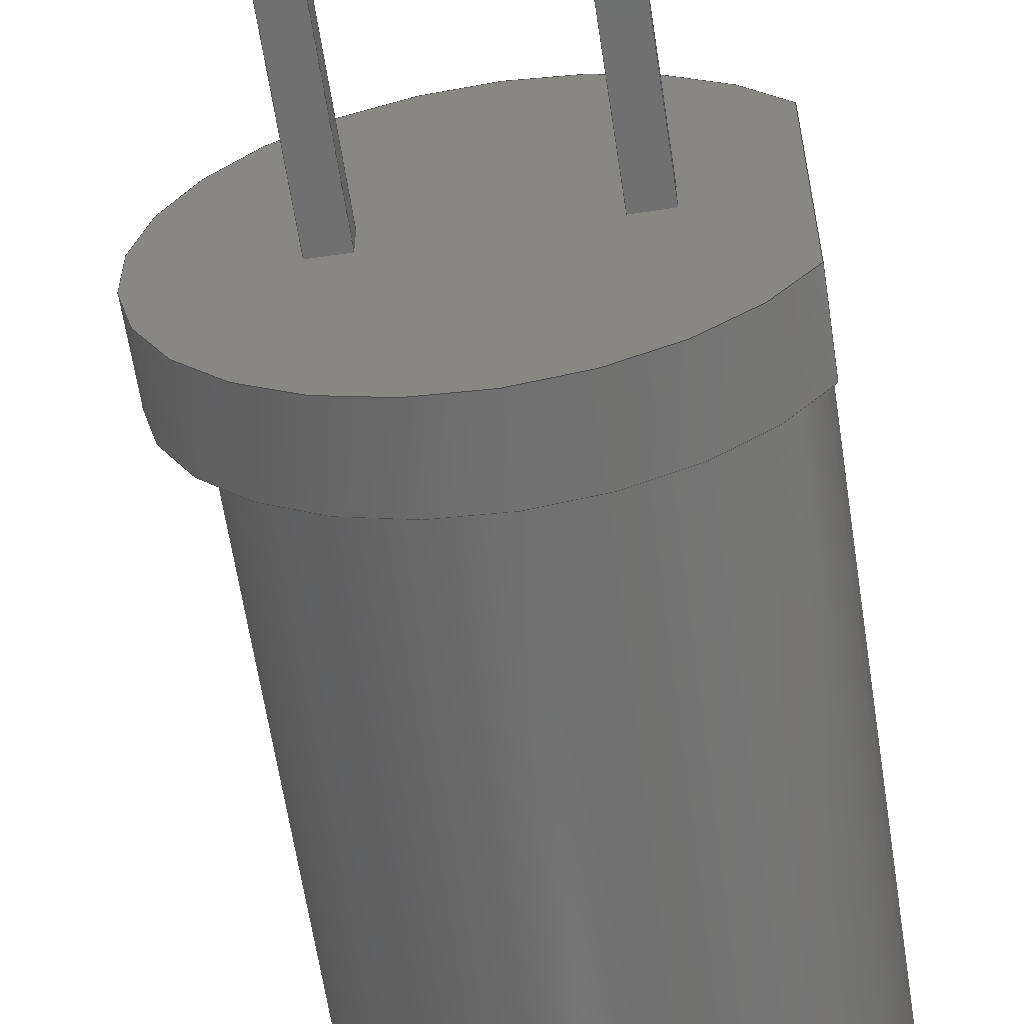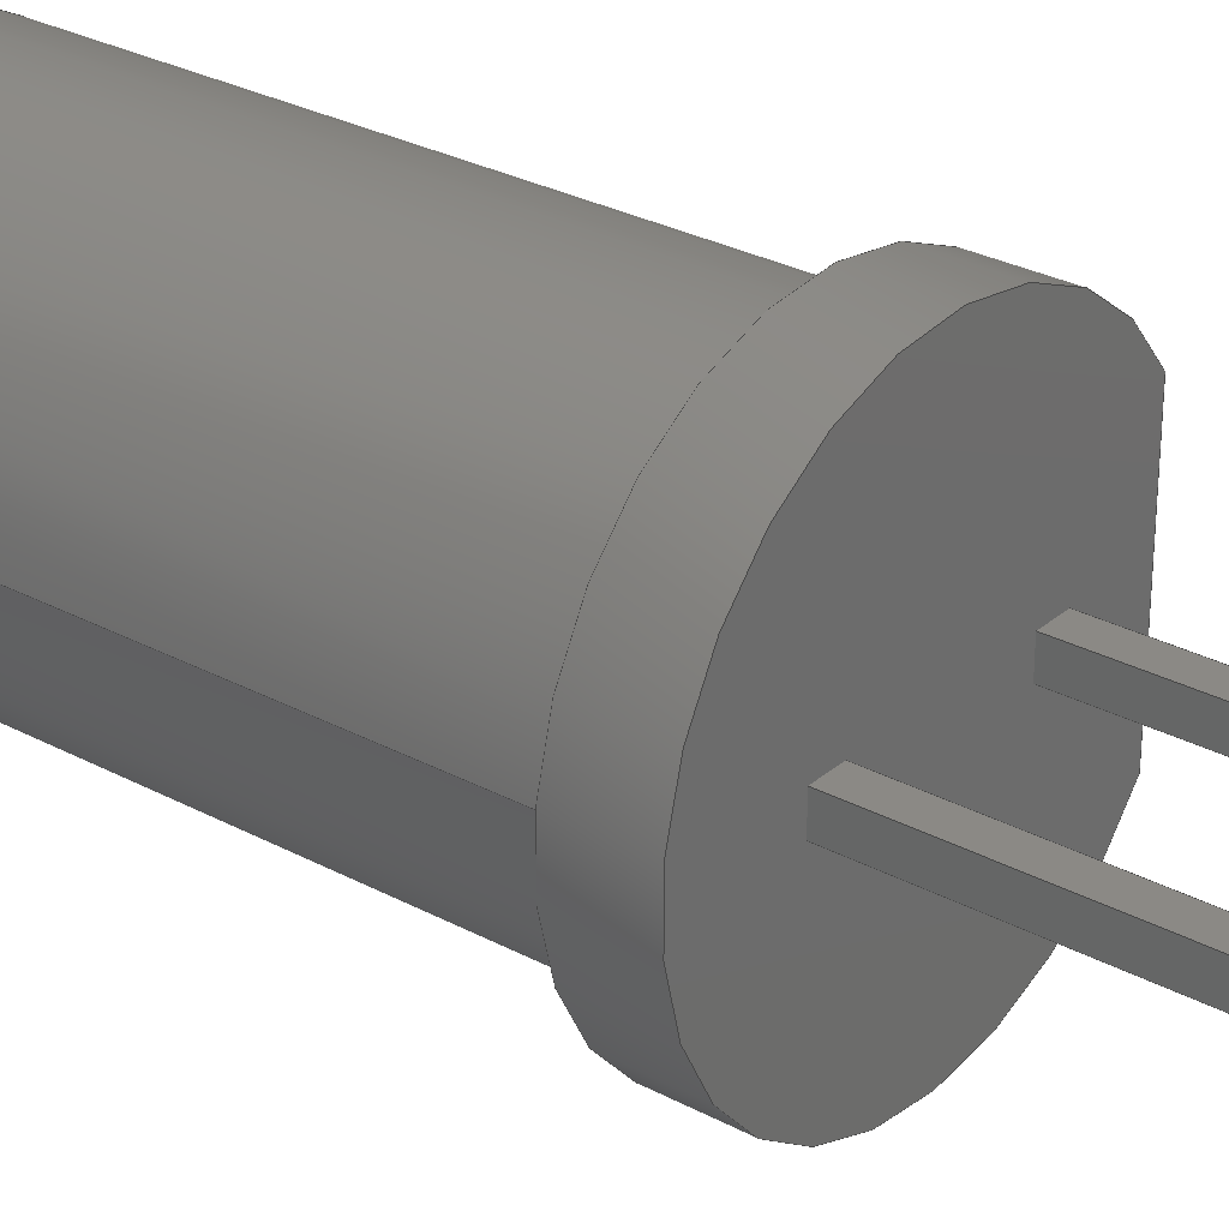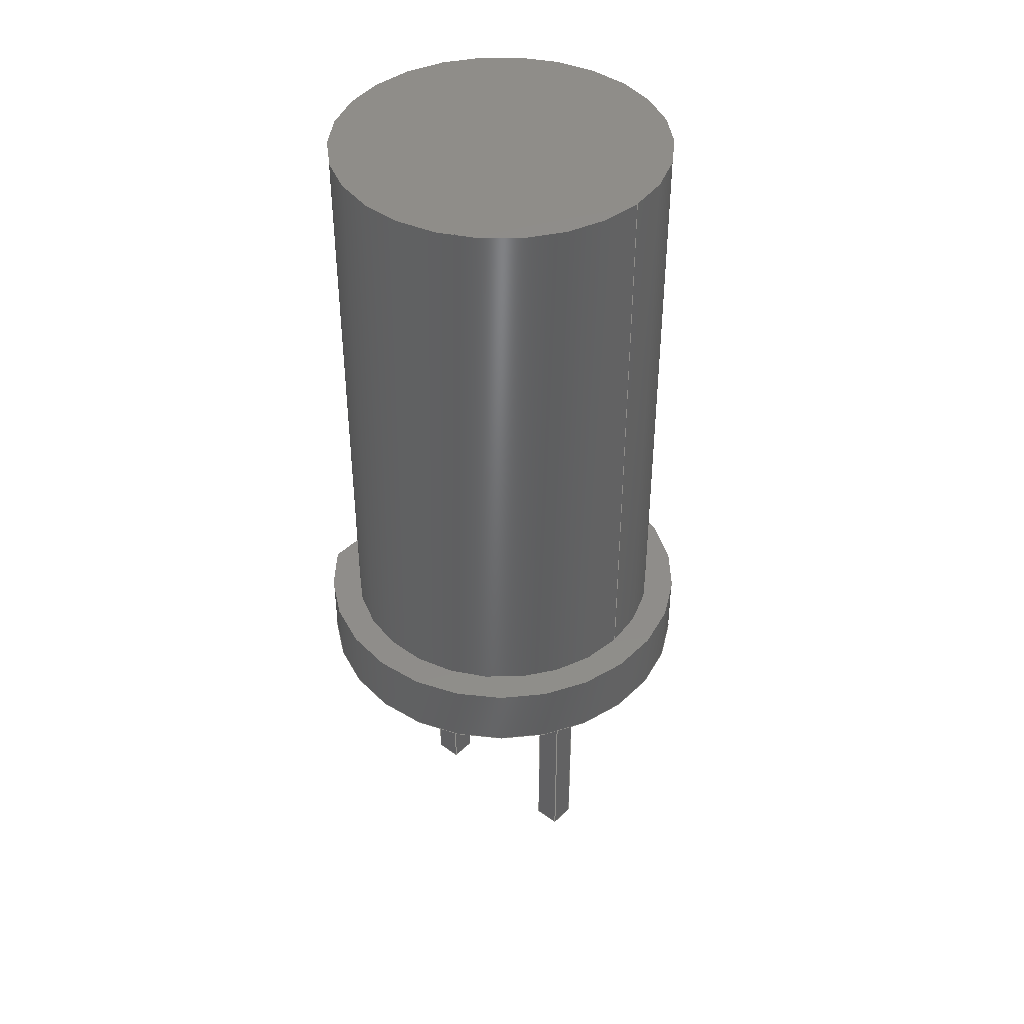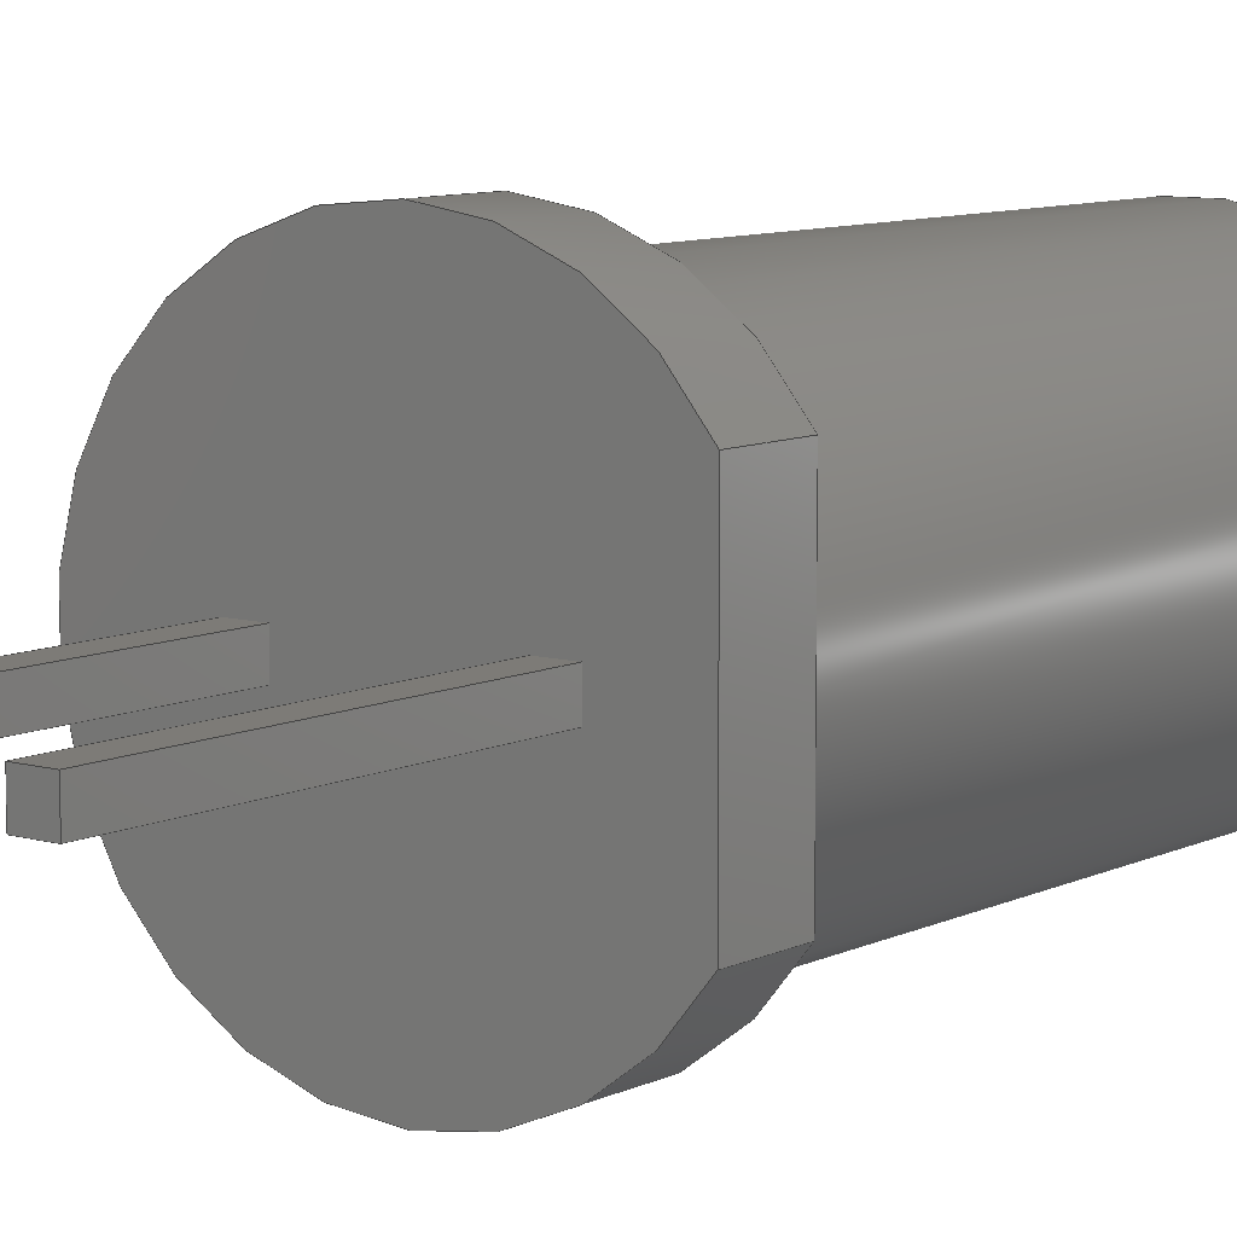
<metadata>
{"format":"step","ext":"step","renderer":"f3d","projection":"perspective","resolution":1024,"background":"white","views":[{"elev":-62.0,"azim":-171.4,"up":"+Y"},{"elev":29.0,"azim":128.6,"up":"+Y"},{"elev":41.9,"azim":41.0,"up":"+Z"},{"elev":8.7,"azim":-142.4,"up":"+Y"}]}
</metadata>
<code>
ISO-10303-21;
DATA;
#1=APPLICATION_PROTOCOL_DEFINITION('committee draft',  'automotive_design',1997,#2);
#2=APPLICATION_CONTEXT(  'core data for automotive mechanical design processes');
#3=SHAPE_DEFINITION_REPRESENTATION(#4,#10);
#4=PRODUCT_DEFINITION_SHAPE('','',#5);
#5=PRODUCT_DEFINITION('design','',#6,#9);
#6=PRODUCT_DEFINITION_FORMATION('','',#7);
#7=PRODUCT('LED_D5mm_FlatTop','LED_D5mm_FlatTop','',(#8));
#8=MECHANICAL_CONTEXT('',#2,'mechanical');
#9=PRODUCT_DEFINITION_CONTEXT('part definition',#2,'design');
#10=ADVANCED_BREP_SHAPE_REPRESENTATION('',(#11,#15),#305);
#11=AXIS2_PLACEMENT_3D('',#12,#13,#14);
#12=CARTESIAN_POINT('',(0,0,0));
#13=DIRECTION('',(0,0,1));
#14=DIRECTION('',(1,0,-0));
#15=MANIFOLD_SOLID_BREP('',#16);
#16=CLOSED_SHELL('',(#17,#30,#53,#79,#102,#110,#173,#195,#210,#225,    #235,#255,#270,#285,#295,#300));
#17=ADVANCED_FACE('',(#18),#29,.F.);
#18=FACE_BOUND('',#19,.T.);
#19=EDGE_LOOP('',(#20));
#20=ORIENTED_EDGE('',*,*,#21,.F.);
#21=EDGE_CURVE('',#22,#22,#24,.T.);
#22=VERTEX_POINT('',#23);
#23=CARTESIAN_POINT('',(3.77,8.393e-15,12.6));
#24=CIRCLE('',#25,2.5);
#25=AXIS2_PLACEMENT_3D('',#26,#27,#28);
#26=CARTESIAN_POINT('',(1.27,5.596e-15,12.6));
#27=DIRECTION('',(0,-4.441e-16,-1));
#28=DIRECTION('',(1,1.119e-15,-4.97e-31));
#29=PLANE('',#25);
#30=ADVANCED_FACE('',(#31),#52,.T.);
#31=FACE_BOUND('',#32,.T.);
#32=EDGE_LOOP('',(#33,#40,#41,#42,#50));
#33=ORIENTED_EDGE('',*,*,#34,.F.);
#34=EDGE_CURVE('',#22,#35,#37,.T.);
#35=VERTEX_POINT('',#36);
#36=CARTESIAN_POINT('',(3.77,2.665e-15,4));
#37=LINE('',#23,#38);
#38=VECTOR('',#39,1);
#39=DIRECTION('',(0,-6.661e-16,-1));
#40=ORIENTED_EDGE('',*,*,#21,.T.);
#41=ORIENTED_EDGE('',*,*,#34,.T.);
#42=ORIENTED_EDGE('',*,*,#43,.F.);
#43=EDGE_CURVE('',#44,#35,#46,.T.);
#44=VERTEX_POINT('',#45);
#45=CARTESIAN_POINT('',(-1.23,-7.74e-08,4));
#46=CIRCLE('',#47,2.5);
#47=AXIS2_PLACEMENT_3D('',#48,#27,#49);
#48=CARTESIAN_POINT('',(1.27,1.776e-15,4));
#49=DIRECTION('',(1,3.553e-16,-1.578e-31));
#50=ORIENTED_EDGE('',*,*,#51,.F.);
#51=EDGE_CURVE('',#35,#44,#46,.T.);
#52=CYLINDRICAL_SURFACE('',#25,2.5);
#53=ADVANCED_FACE('',(#54,#73),#75,.F.);
#54=FACE_BOUND('',#55,.F.);
#55=EDGE_LOOP('',(#56,#66,#71));
#56=ORIENTED_EDGE('',*,*,#57,.F.);
#57=EDGE_CURVE('',#58,#60,#62,.T.);
#58=VERTEX_POINT('',#59);
#59=CARTESIAN_POINT('',(-1.23,-1.566,4));
#60=VERTEX_POINT('',#61);
#61=CARTESIAN_POINT('',(-1.23,1.566,4));
#62=CIRCLE('',#63,2.95);
#63=AXIS2_PLACEMENT_3D('',#64,#13,#65);
#64=CARTESIAN_POINT('',(1.27,0,4));
#65=DIRECTION('',(1,0,0));
#66=ORIENTED_EDGE('',*,*,#67,.T.);
#67=EDGE_CURVE('',#58,#44,#68,.T.);
#68=LINE('',#59,#69);
#69=VECTOR('',#70,1);
#70=DIRECTION('',(0,1,0));
#71=ORIENTED_EDGE('',*,*,#72,.T.);
#72=EDGE_CURVE('',#44,#60,#68,.T.);
#73=FACE_BOUND('',#74,.F.);
#74=EDGE_LOOP('',(#42,#50));
#75=PLANE('',#76);
#76=AXIS2_PLACEMENT_3D('',#59,#77,#78);
#77=DIRECTION('',(0,0,-1));
#78=DIRECTION('',(-1,0,0));
#79=ADVANCED_FACE('',(#80),#99,.T.);
#80=FACE_BOUND('',#81,.F.);
#81=EDGE_LOOP('',(#82,#88,#89,#94));
#82=ORIENTED_EDGE('',*,*,#83,.T.);
#83=EDGE_CURVE('',#84,#58,#86,.T.);
#84=VERTEX_POINT('',#85);
#85=CARTESIAN_POINT('',(-1.23,-1.566,3));
#86=LINE('',#85,#87);
#87=VECTOR('',#13,1);
#88=ORIENTED_EDGE('',*,*,#57,.T.);
#89=ORIENTED_EDGE('',*,*,#90,.F.);
#90=EDGE_CURVE('',#91,#60,#93,.T.);
#91=VERTEX_POINT('',#92);
#92=CARTESIAN_POINT('',(-1.23,1.566,3));
#93=LINE('',#92,#87);
#94=ORIENTED_EDGE('',*,*,#95,.F.);
#95=EDGE_CURVE('',#84,#91,#96,.T.);
#96=CIRCLE('',#97,2.95);
#97=AXIS2_PLACEMENT_3D('',#98,#13,#65);
#98=CARTESIAN_POINT('',(1.27,0,3));
#99=CYLINDRICAL_SURFACE('',#100,2.95);
#100=AXIS2_PLACEMENT_3D('',#98,#101,#65);
#101=DIRECTION('',(-0,-0,-1));
#102=ADVANCED_FACE('',(#103),#108,.T.);
#103=FACE_BOUND('',#104,.T.);
#104=EDGE_LOOP('',(#82,#66,#71,#89,#105));
#105=ORIENTED_EDGE('',*,*,#106,.F.);
#106=EDGE_CURVE('',#84,#91,#107,.T.);
#107=LINE('',#85,#69);
#108=PLANE('',#109);
#109=AXIS2_PLACEMENT_3D('',#85,#78,#70);
#110=ADVANCED_FACE('',(#111,#114,#145),#171,.T.);
#111=FACE_BOUND('',#112,.T.);
#112=EDGE_LOOP('',(#94,#113));
#113=ORIENTED_EDGE('',*,*,#106,.T.);
#114=FACE_BOUND('',#115,.T.);
#115=EDGE_LOOP('',(#116,#125,#131,#139));
#116=ORIENTED_EDGE('',*,*,#117,.T.);
#117=EDGE_CURVE('',#118,#120,#122,.T.);
#118=VERTEX_POINT('',#119);
#119=CARTESIAN_POINT('',(-0.2,-0.2,3));
#120=VERTEX_POINT('',#121);
#121=CARTESIAN_POINT('',(0.2,-0.2,3));
#122=LINE('',#123,#124);
#123=CARTESIAN_POINT('',(-0.515,-0.2,3));
#124=VECTOR('',#65,1);
#125=ORIENTED_EDGE('',*,*,#126,.T.);
#126=EDGE_CURVE('',#120,#127,#129,.T.);
#127=VERTEX_POINT('',#128);
#128=CARTESIAN_POINT('',(0.2,0.2,3));
#129=LINE('',#130,#69);
#130=CARTESIAN_POINT('',(0.2,-0.683,3));
#131=ORIENTED_EDGE('',*,*,#132,.T.);
#132=EDGE_CURVE('',#127,#133,#135,.T.);
#133=VERTEX_POINT('',#134);
#134=CARTESIAN_POINT('',(-0.2,0.2,3));
#135=LINE('',#136,#137);
#136=CARTESIAN_POINT('',(-0.715,0.2,3));
#137=VECTOR('',#138,1);
#138=DIRECTION('',(-1,-0,-0));
#139=ORIENTED_EDGE('',*,*,#140,.T.);
#140=EDGE_CURVE('',#133,#118,#141,.T.);
#141=LINE('',#142,#143);
#142=CARTESIAN_POINT('',(-0.2,-0.883,3));
#143=VECTOR('',#144,1);
#144=DIRECTION('',(0,-1,0));
#145=FACE_BOUND('',#146,.T.);
#146=EDGE_LOOP('',(#147,#155,#161,#167));
#147=ORIENTED_EDGE('',*,*,#148,.T.);
#148=EDGE_CURVE('',#149,#151,#153,.T.);
#149=VERTEX_POINT('',#150);
#150=CARTESIAN_POINT('',(2.34,0.2,3));
#151=VERTEX_POINT('',#152);
#152=CARTESIAN_POINT('',(2.34,-0.2,3));
#153=LINE('',#154,#143);
#154=CARTESIAN_POINT('',(2.34,-0.883,3));
#155=ORIENTED_EDGE('',*,*,#156,.T.);
#156=EDGE_CURVE('',#151,#157,#159,.T.);
#157=VERTEX_POINT('',#158);
#158=CARTESIAN_POINT('',(2.74,-0.2,3));
#159=LINE('',#160,#124);
#160=CARTESIAN_POINT('',(0.755,-0.2,3));
#161=ORIENTED_EDGE('',*,*,#162,.T.);
#162=EDGE_CURVE('',#157,#163,#165,.T.);
#163=VERTEX_POINT('',#164);
#164=CARTESIAN_POINT('',(2.74,0.2,3));
#165=LINE('',#166,#69);
#166=CARTESIAN_POINT('',(2.74,-0.683,3));
#167=ORIENTED_EDGE('',*,*,#168,.T.);
#168=EDGE_CURVE('',#163,#149,#169,.T.);
#169=LINE('',#170,#137);
#170=CARTESIAN_POINT('',(0.555,0.2,3));
#171=PLANE('',#172);
#172=AXIS2_PLACEMENT_3D('',#85,#77,#78);
#173=ADVANCED_FACE('',(#174),#193,.F.);
#174=FACE_BOUND('',#175,.F.);
#175=EDGE_LOOP('',(#116,#176,#183,#189));
#176=ORIENTED_EDGE('',*,*,#177,.T.);
#177=EDGE_CURVE('',#120,#178,#180,.T.);
#178=VERTEX_POINT('',#179);
#179=CARTESIAN_POINT('',(0.2,-0.2,-1.5));
#180=LINE('',#181,#182);
#181=CARTESIAN_POINT('',(0.2,-0.2,3.5));
#182=VECTOR('',#101,1);
#183=ORIENTED_EDGE('',*,*,#184,.T.);
#184=EDGE_CURVE('',#178,#185,#187,.T.);
#185=VERTEX_POINT('',#186);
#186=CARTESIAN_POINT('',(-0.2,-0.2,-1.5));
#187=LINE('',#179,#188);
#188=VECTOR('',#78,1);
#189=ORIENTED_EDGE('',*,*,#190,.F.);
#190=EDGE_CURVE('',#118,#185,#191,.T.);
#191=LINE('',#192,#182);
#192=CARTESIAN_POINT('',(-0.2,-0.2,3.5));
#193=PLANE('',#194);
#194=AXIS2_PLACEMENT_3D('',#181,#70,#78);
#195=ADVANCED_FACE('',(#196),#208,.F.);
#196=FACE_BOUND('',#197,.F.);
#197=EDGE_LOOP('',(#139,#198,#199,#204));
#198=ORIENTED_EDGE('',*,*,#190,.T.);
#199=ORIENTED_EDGE('',*,*,#200,.T.);
#200=EDGE_CURVE('',#185,#201,#203,.T.);
#201=VERTEX_POINT('',#202);
#202=CARTESIAN_POINT('',(-0.2,0.2,-1.5));
#203=LINE('',#186,#69);
#204=ORIENTED_EDGE('',*,*,#205,.F.);
#205=EDGE_CURVE('',#133,#201,#206,.T.);
#206=LINE('',#207,#182);
#207=CARTESIAN_POINT('',(-0.2,0.2,3.5));
#208=PLANE('',#209);
#209=AXIS2_PLACEMENT_3D('',#192,#65,#70);
#210=ADVANCED_FACE('',(#211),#223,.F.);
#211=FACE_BOUND('',#212,.F.);
#212=EDGE_LOOP('',(#131,#213,#214,#219));
#213=ORIENTED_EDGE('',*,*,#205,.T.);
#214=ORIENTED_EDGE('',*,*,#215,.T.);
#215=EDGE_CURVE('',#201,#216,#218,.T.);
#216=VERTEX_POINT('',#217);
#217=CARTESIAN_POINT('',(0.2,0.2,-1.5));
#218=LINE('',#202,#124);
#219=ORIENTED_EDGE('',*,*,#220,.F.);
#220=EDGE_CURVE('',#127,#216,#221,.T.);
#221=LINE('',#222,#182);
#222=CARTESIAN_POINT('',(0.2,0.2,3.5));
#223=PLANE('',#224);
#224=AXIS2_PLACEMENT_3D('',#207,#144,#65);
#225=ADVANCED_FACE('',(#226),#233,.F.);
#226=FACE_BOUND('',#227,.F.);
#227=EDGE_LOOP('',(#125,#228,#229,#232));
#228=ORIENTED_EDGE('',*,*,#220,.T.);
#229=ORIENTED_EDGE('',*,*,#230,.T.);
#230=EDGE_CURVE('',#216,#178,#231,.T.);
#231=LINE('',#217,#143);
#232=ORIENTED_EDGE('',*,*,#177,.F.);
#233=PLANE('',#234);
#234=AXIS2_PLACEMENT_3D('',#222,#78,#144);
#235=ADVANCED_FACE('',(#236),#253,.F.);
#236=FACE_BOUND('',#237,.F.);
#237=EDGE_LOOP('',(#147,#238,#244,#249));
#238=ORIENTED_EDGE('',*,*,#239,.T.);
#239=EDGE_CURVE('',#151,#240,#242,.T.);
#240=VERTEX_POINT('',#241);
#241=CARTESIAN_POINT('',(2.34,-0.2,-1.5));
#242=LINE('',#243,#182);
#243=CARTESIAN_POINT('',(2.34,-0.2,3.5));
#244=ORIENTED_EDGE('',*,*,#245,.T.);
#245=EDGE_CURVE('',#240,#246,#248,.T.);
#246=VERTEX_POINT('',#247);
#247=CARTESIAN_POINT('',(2.34,0.2,-1.5));
#248=LINE('',#241,#69);
#249=ORIENTED_EDGE('',*,*,#250,.F.);
#250=EDGE_CURVE('',#149,#246,#251,.T.);
#251=LINE('',#252,#182);
#252=CARTESIAN_POINT('',(2.34,0.2,3.5));
#253=PLANE('',#254);
#254=AXIS2_PLACEMENT_3D('',#243,#65,#70);
#255=ADVANCED_FACE('',(#256),#268,.F.);
#256=FACE_BOUND('',#257,.F.);
#257=EDGE_LOOP('',(#167,#258,#259,#264));
#258=ORIENTED_EDGE('',*,*,#250,.T.);
#259=ORIENTED_EDGE('',*,*,#260,.T.);
#260=EDGE_CURVE('',#246,#261,#263,.T.);
#261=VERTEX_POINT('',#262);
#262=CARTESIAN_POINT('',(2.74,0.2,-1.5));
#263=LINE('',#247,#124);
#264=ORIENTED_EDGE('',*,*,#265,.F.);
#265=EDGE_CURVE('',#163,#261,#266,.T.);
#266=LINE('',#267,#182);
#267=CARTESIAN_POINT('',(2.74,0.2,3.5));
#268=PLANE('',#269);
#269=AXIS2_PLACEMENT_3D('',#252,#144,#65);
#270=ADVANCED_FACE('',(#271),#283,.F.);
#271=FACE_BOUND('',#272,.F.);
#272=EDGE_LOOP('',(#161,#273,#274,#279));
#273=ORIENTED_EDGE('',*,*,#265,.T.);
#274=ORIENTED_EDGE('',*,*,#275,.T.);
#275=EDGE_CURVE('',#261,#276,#278,.T.);
#276=VERTEX_POINT('',#277);
#277=CARTESIAN_POINT('',(2.74,-0.2,-1.5));
#278=LINE('',#262,#143);
#279=ORIENTED_EDGE('',*,*,#280,.F.);
#280=EDGE_CURVE('',#157,#276,#281,.T.);
#281=LINE('',#282,#182);
#282=CARTESIAN_POINT('',(2.74,-0.2,3.5));
#283=PLANE('',#284);
#284=AXIS2_PLACEMENT_3D('',#267,#78,#144);
#285=ADVANCED_FACE('',(#286),#293,.F.);
#286=FACE_BOUND('',#287,.F.);
#287=EDGE_LOOP('',(#155,#288,#289,#292));
#288=ORIENTED_EDGE('',*,*,#280,.T.);
#289=ORIENTED_EDGE('',*,*,#290,.T.);
#290=EDGE_CURVE('',#276,#240,#291,.T.);
#291=LINE('',#277,#188);
#292=ORIENTED_EDGE('',*,*,#239,.F.);
#293=PLANE('',#294);
#294=AXIS2_PLACEMENT_3D('',#282,#70,#78);
#295=ADVANCED_FACE('',(#296),#298,.F.);
#296=FACE_BOUND('',#297,.T.);
#297=EDGE_LOOP('',(#214,#229,#183,#199));
#298=PLANE('',#299);
#299=AXIS2_PLACEMENT_3D('',#202,#13,#65);
#300=ADVANCED_FACE('',(#301),#303,.F.);
#301=FACE_BOUND('',#302,.T.);
#302=EDGE_LOOP('',(#259,#274,#289,#244));
#303=PLANE('',#304);
#304=AXIS2_PLACEMENT_3D('',#247,#13,#65);
#305=( GEOMETRIC_REPRESENTATION_CONTEXT(3) GLOBAL_UNCERTAINTY_ASSIGNED_CONTEXT((#309)) GLOBAL_UNIT_ASSIGNED_CONTEXT((#306,#307,#308)) REPRESENTATION_CONTEXT('Context #1',  '3D Context with UNIT and UNCERTAINTY') );
#306=( LENGTH_UNIT() NAMED_UNIT(*) SI_UNIT(.MILLI.,.METRE.) );
#307=( NAMED_UNIT(*) PLANE_ANGLE_UNIT() SI_UNIT($,.RADIAN.) );
#308=( NAMED_UNIT(*) SI_UNIT($,.STERADIAN.) SOLID_ANGLE_UNIT() );
#309=UNCERTAINTY_MEASURE_WITH_UNIT(LENGTH_MEASURE(1e-07),#306,  'distance_accuracy_value','confusion accuracy');
#310=PRODUCT_TYPE('part',$,(#7));
#311=MECHANICAL_DESIGN_GEOMETRIC_PRESENTATION_REPRESENTATION('',(#312,    #320,#321,#322,#323,#324,#325,#333,#334,#335,#336,#337,#338,#339,    #340,#341),#305);
#312=STYLED_ITEM('color',(#313),#17);
#313=PRESENTATION_STYLE_ASSIGNMENT((#314));
#314=SURFACE_STYLE_USAGE(.BOTH.,#315);
#315=SURFACE_SIDE_STYLE('',(#316));
#316=SURFACE_STYLE_FILL_AREA(#317);
#317=FILL_AREA_STYLE('',(#318));
#318=FILL_AREA_STYLE_COLOUR('',#319);
#319=COLOUR_RGB('',0.7,0.1,0.05);
#320=STYLED_ITEM('color',(#313),#30);
#321=STYLED_ITEM('color',(#313),#53);
#322=STYLED_ITEM('color',(#313),#79);
#323=STYLED_ITEM('color',(#313),#102);
#324=STYLED_ITEM('color',(#313),#110);
#325=STYLED_ITEM('color',(#326),#173);
#326=PRESENTATION_STYLE_ASSIGNMENT((#327));
#327=SURFACE_STYLE_USAGE(.BOTH.,#328);
#328=SURFACE_SIDE_STYLE('',(#329));
#329=SURFACE_STYLE_FILL_AREA(#330);
#330=FILL_AREA_STYLE('',(#331));
#331=FILL_AREA_STYLE_COLOUR('',#332);
#332=COLOUR_RGB('',0.824,0.82,0.781);
#333=STYLED_ITEM('color',(#326),#195);
#334=STYLED_ITEM('color',(#326),#210);
#335=STYLED_ITEM('color',(#326),#225);
#336=STYLED_ITEM('color',(#326),#235);
#337=STYLED_ITEM('color',(#326),#255);
#338=STYLED_ITEM('color',(#326),#270);
#339=STYLED_ITEM('color',(#326),#285);
#340=STYLED_ITEM('color',(#326),#295);
#341=STYLED_ITEM('color',(#326),#300);
ENDSEC;
END-ISO-10303-21;


</code>
